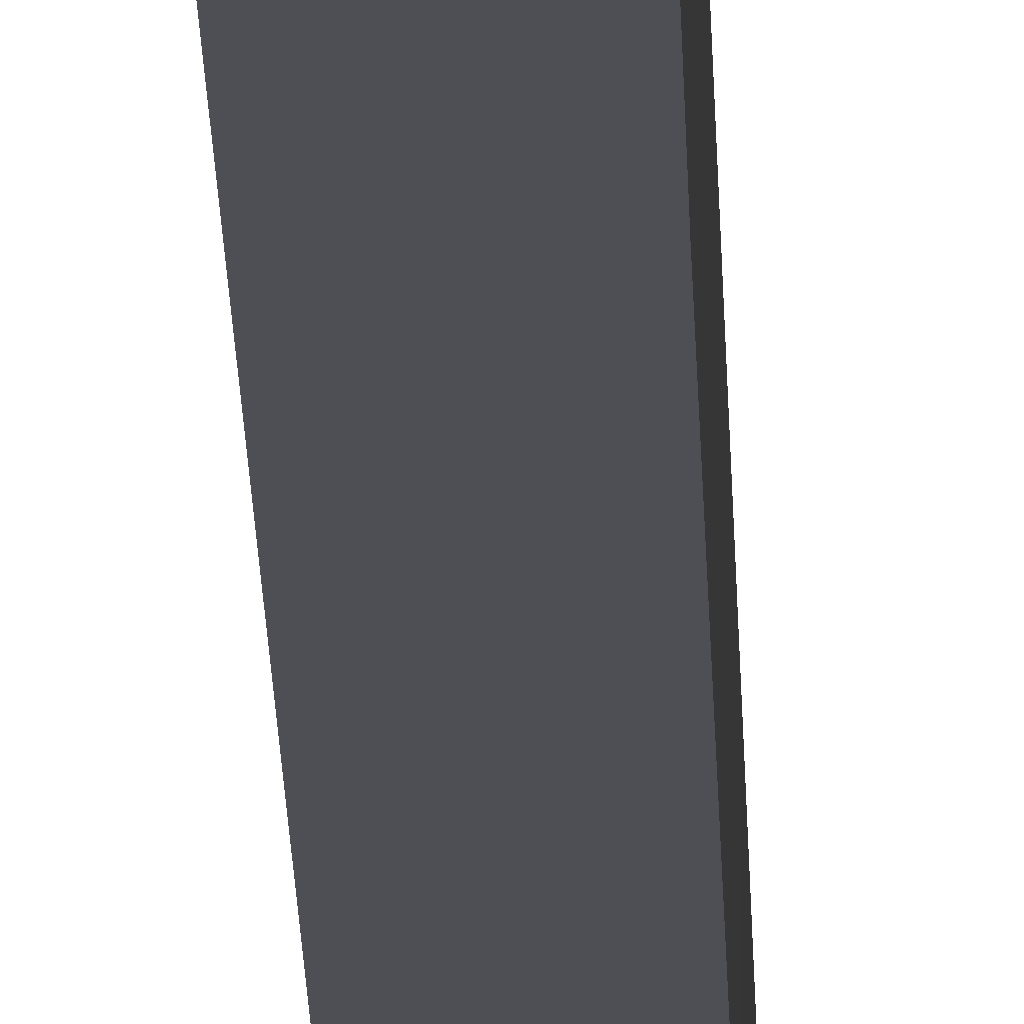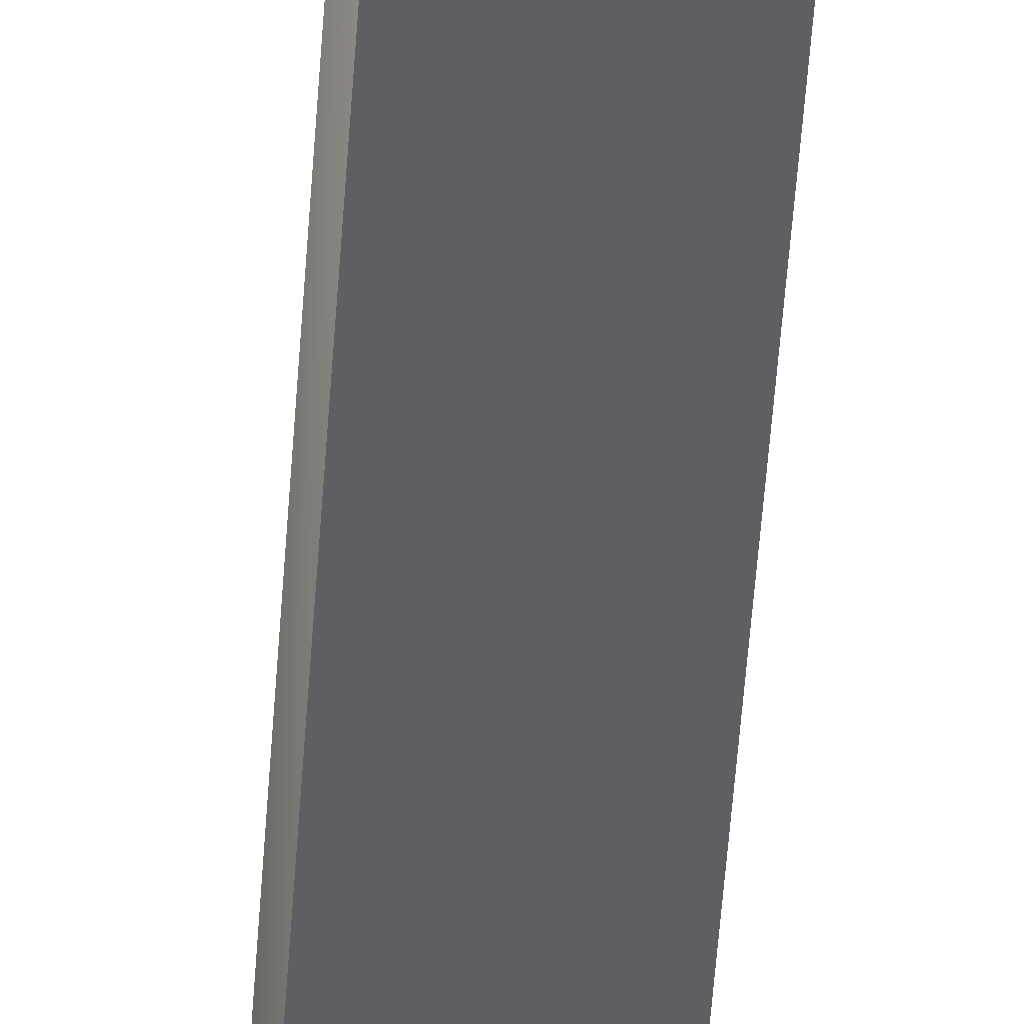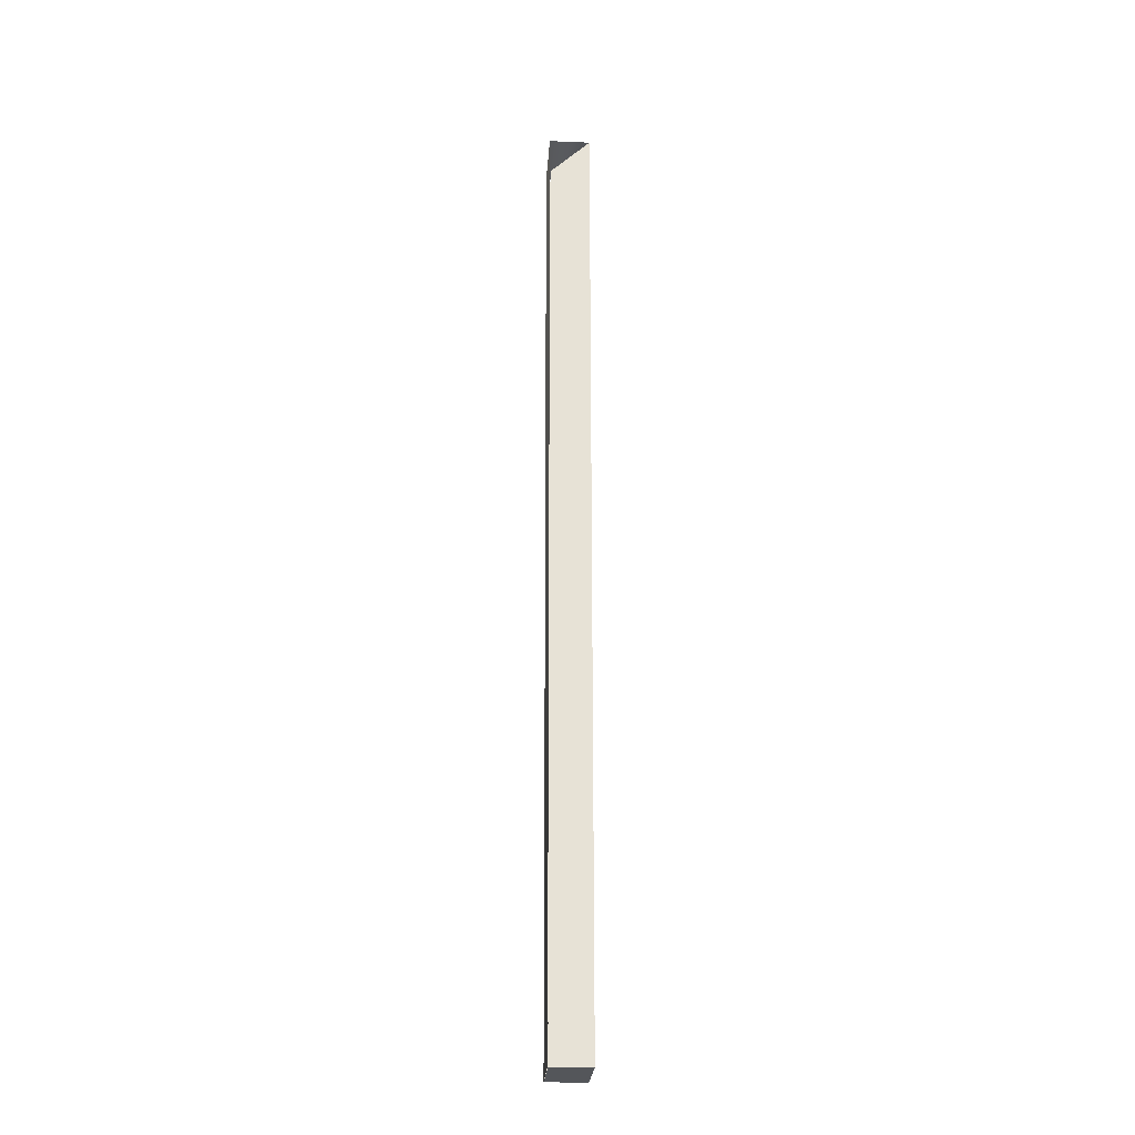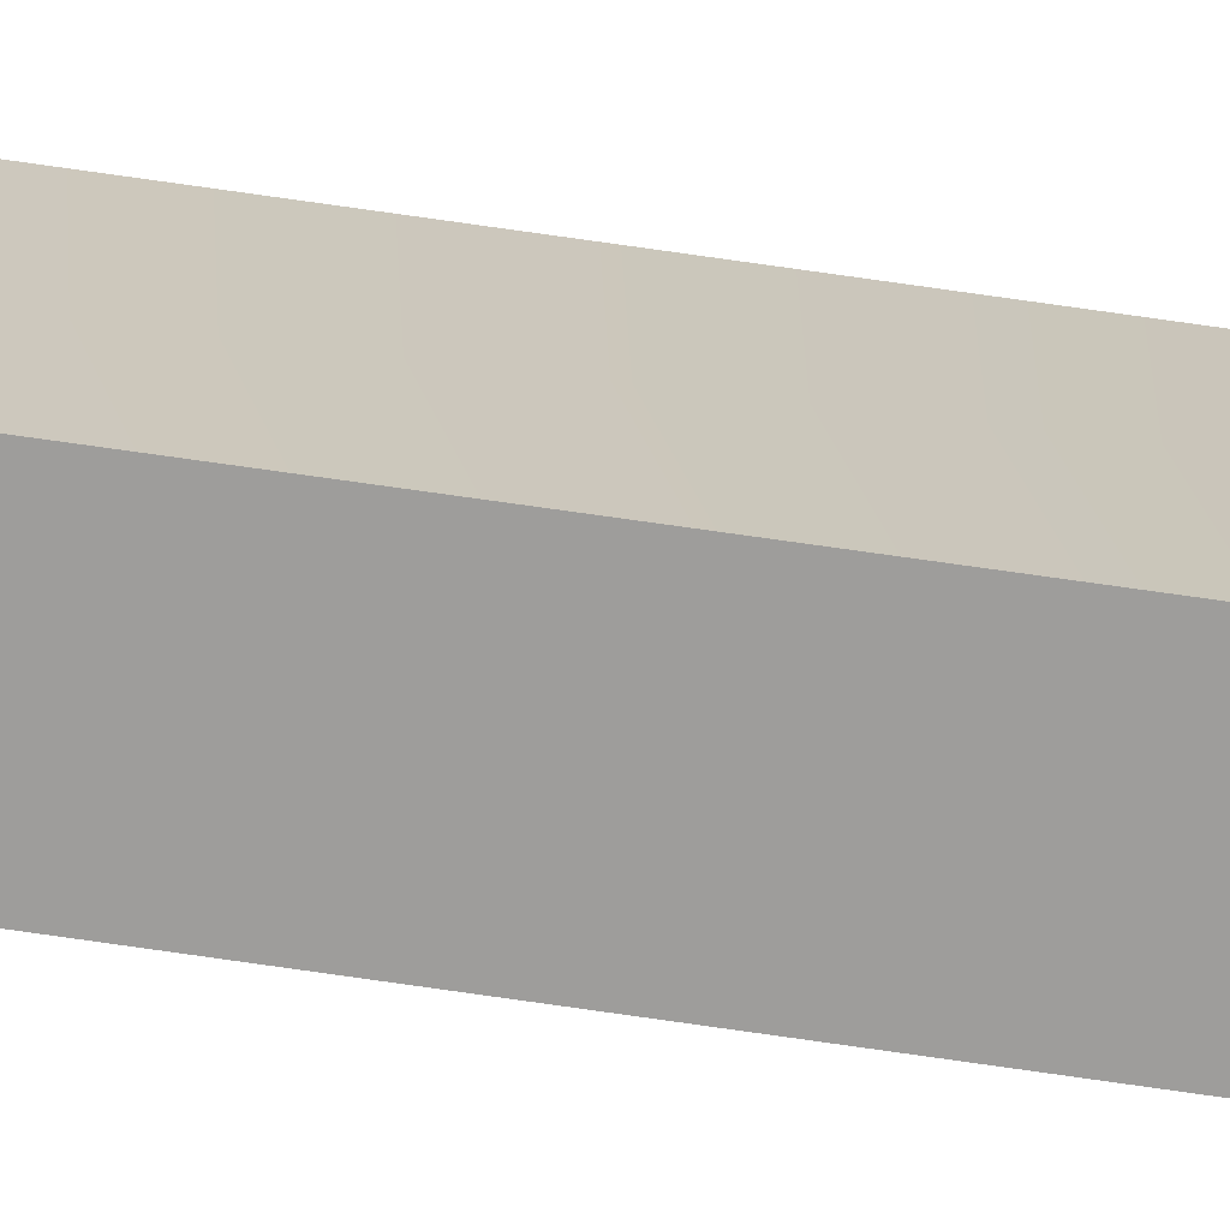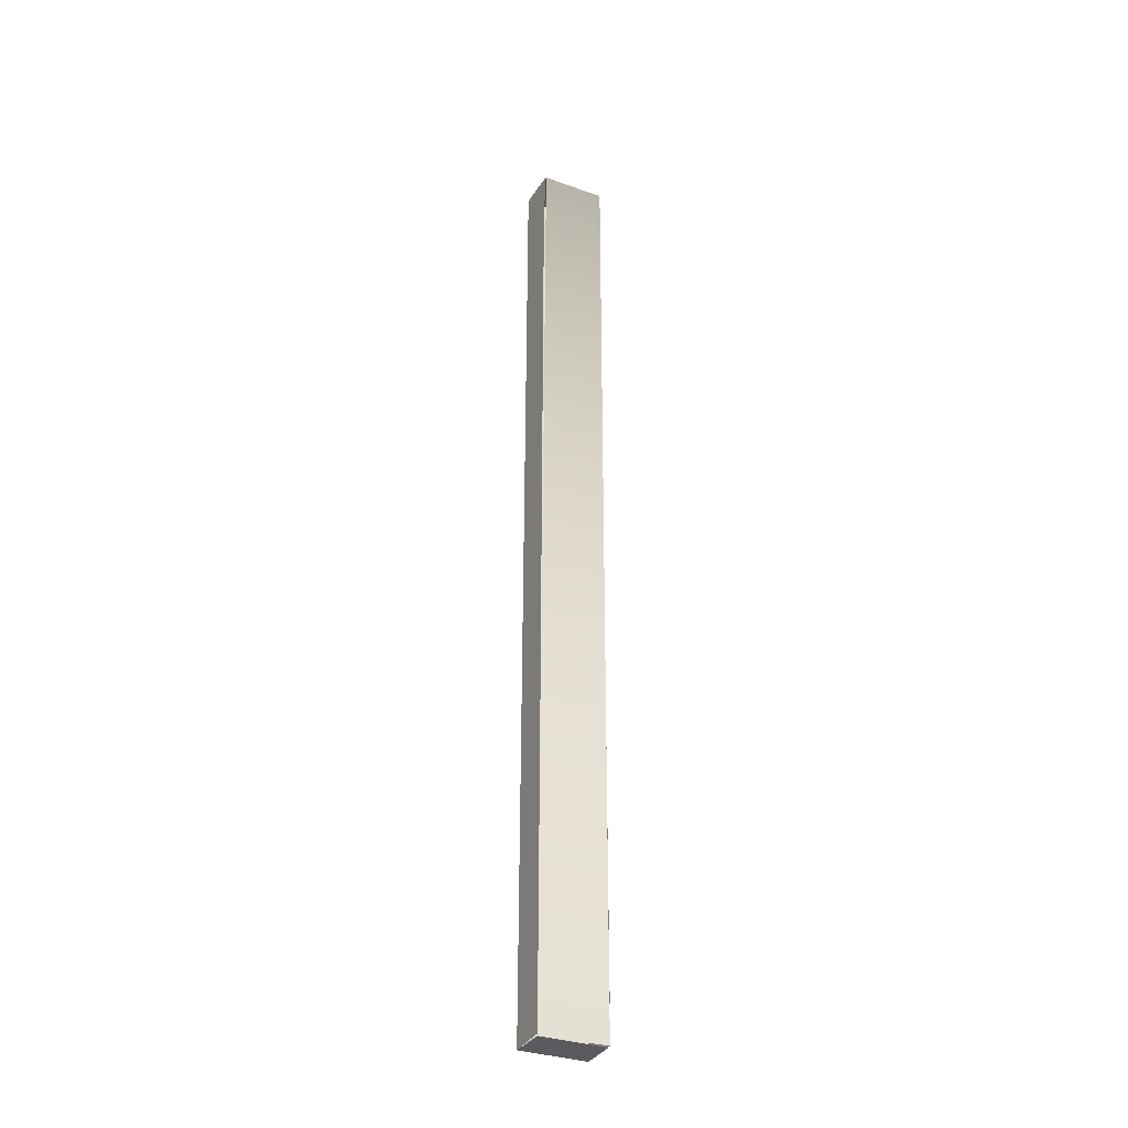
<metadata>
{"format":"obj","ext":"obj","renderer":"f3d","projection":"perspective","resolution":1024,"background":"white","views":[{"elev":-18.4,"azim":-178.7,"up":"+Y"},{"elev":-40.8,"azim":-3.3,"up":"+Y"},{"elev":-25.5,"azim":-3.8,"up":"+Z"},{"elev":-70.4,"azim":-98.4,"up":"+Y"},{"elev":-33.0,"azim":-116.3,"up":"+Z"}]}
</metadata>
<code>
o model.003_model.001
v 0.7996 0.3229 0.4413
v 0.7627 0.3229 0.4059
v 0.7996 0.3229 -0.4413
v 0.7996 0.3229 -0.4413
v 0.7996 0.3844 0.4413
v 0.7996 0.3229 0.4413
v 0.7996 0.3844 -0.4413
v 0.7996 0.3844 -0.4413
v 0.7634 0.3844 -0.4396
v 0.7633 0.3844 -0.4065
v 0.7996 0.3844 0.4413
v 0.7627 0.3844 -0.1597
v 0.7627 0.3844 0.4059
v 0.7632 0.3844 -0.3931
v 0.7627 0.3229 -0.4059
v 0.7633 0.3229 -0.4065
v 0.7627 0.3229 -0.1597
v 0.7612 0.383 0.4413
v 0.7996 0.3229 0.4413
v 0.7996 0.3844 0.4413
v 0.7627 0.3844 0.4059
v 0.7613 0.3844 0.4395
v 0.7613 0.3844 0.4059
v 0.7632 0.3844 -0.3931
v 0.7996 0.3844 -0.4413
v 0.7996 0.3844 0.4413
v 0.7996 0.3844 -0.4413
v 0.7634 0.3243 -0.4413
v 0.7996 0.3229 -0.4413
v 0.7996 0.3229 -0.4413
v 0.7627 0.3229 -0.1597
v 0.7627 0.3229 0.4059
v 0.7996 0.3229 -0.4413
v 0.7627 0.3229 0.4059
v 0.7996 0.3229 0.4413
v 0.7996 0.3844 -0.4413
v 0.7996 0.3229 -0.4413
v 0.7996 0.3844 0.4413
v 0.7996 0.3229 0.4413
v 0.7996 0.3844 0.4413
v 0.7627 0.3844 -0.1597
v 0.7632 0.3844 -0.3931
v 0.7633 0.3844 -0.4065
v 0.7634 0.3844 -0.4396
v 0.7996 0.3844 -0.4413
v 0.7634 0.3229 -0.4396
v 0.7996 0.3229 -0.4413
v 0.7633 0.3229 -0.4065
v 0.7627 0.3229 -0.1597
v 0.7613 0.3844 0.4395
v 0.7627 0.3844 0.4059
v 0.7613 0.3844 0.4059
v 0.7634 0.3243 -0.4413
v 0.7996 0.3844 -0.4413
v 0.7996 0.3229 -0.4413
v 0.7996 0.3229 0.4413
v 0.7612 0.383 0.4413
v 0.7996 0.3844 0.4413
v 0.7612 0.3229 0.4413
v 0.7612 0.3229 0.4413
v 0.7633 0.3844 -0.4065
v 0.7634 0.3844 -0.4413
v 0.7633 0.3229 -0.4065
v 0.7627 0.3844 0.4059
v 0.7627 0.3229 0.4059
v 0.7996 0.3844 0.4413
v 0.7634 0.3844 -0.4413
f 1 2 3
f 4 5 6
f 5 4 7
f 8 9 10
f 11 12 13
f 8 14 11
f 15 16 17
f 18 19 20
f 21 22 23
f 24 25 26
f 27 28 29
f 30 31 32
f 33 34 35
f 36 37 38
f 39 38 37
f 40 41 42
f 43 44 45
f 46 47 48
f 47 49 48
f 50 51 52
f 53 54 55
f 56 57 58
f 46 57 59
f 11 14 12
f 8 10 14
f 18 60 19
f 21 26 22
f 24 61 25
f 27 62 28
f 30 63 31
f 40 64 41
f 47 65 49
f 50 66 51
f 53 67 54
f 56 59 57
f 46 67 57

</code>
